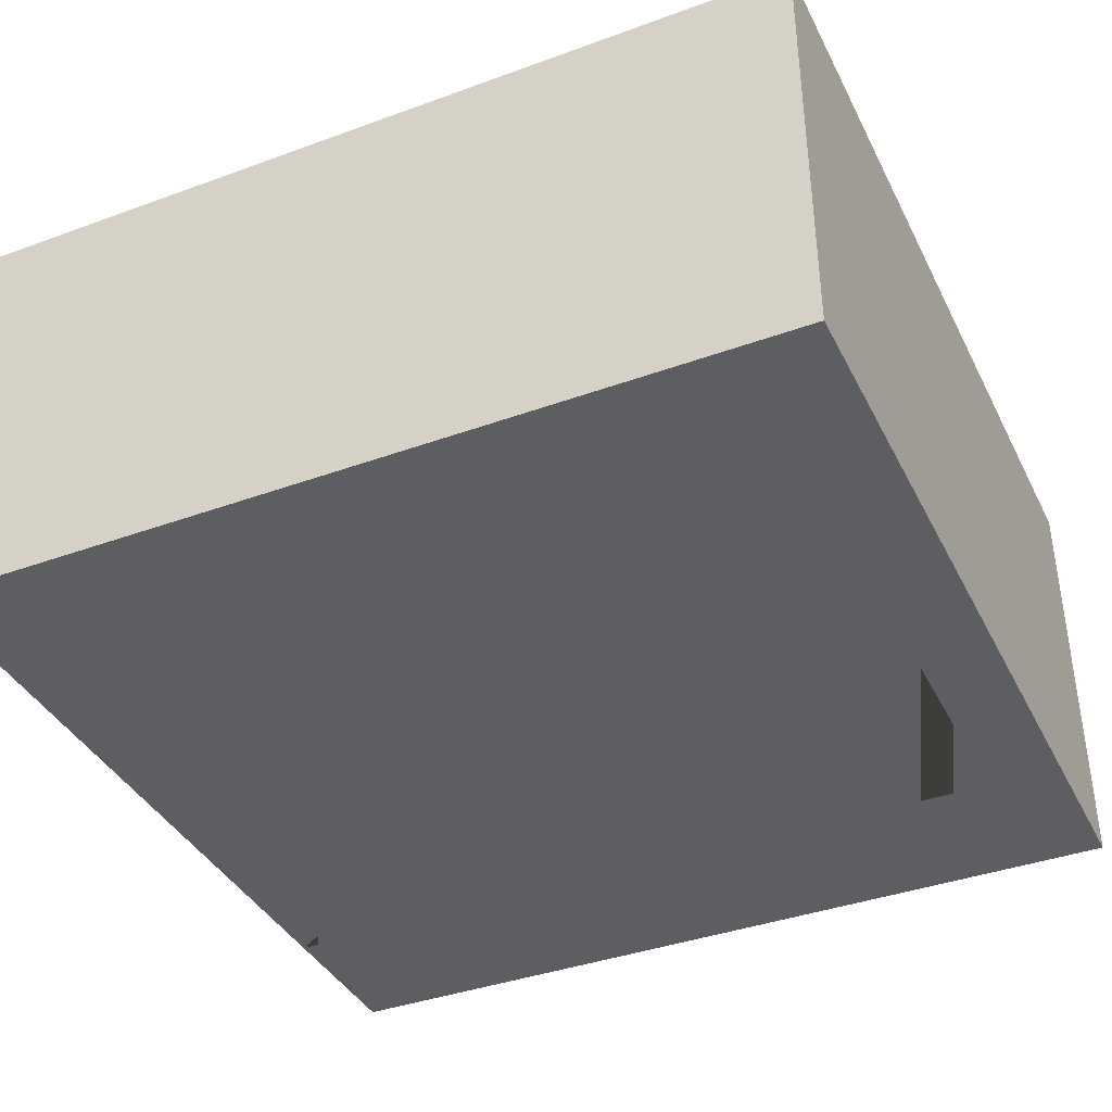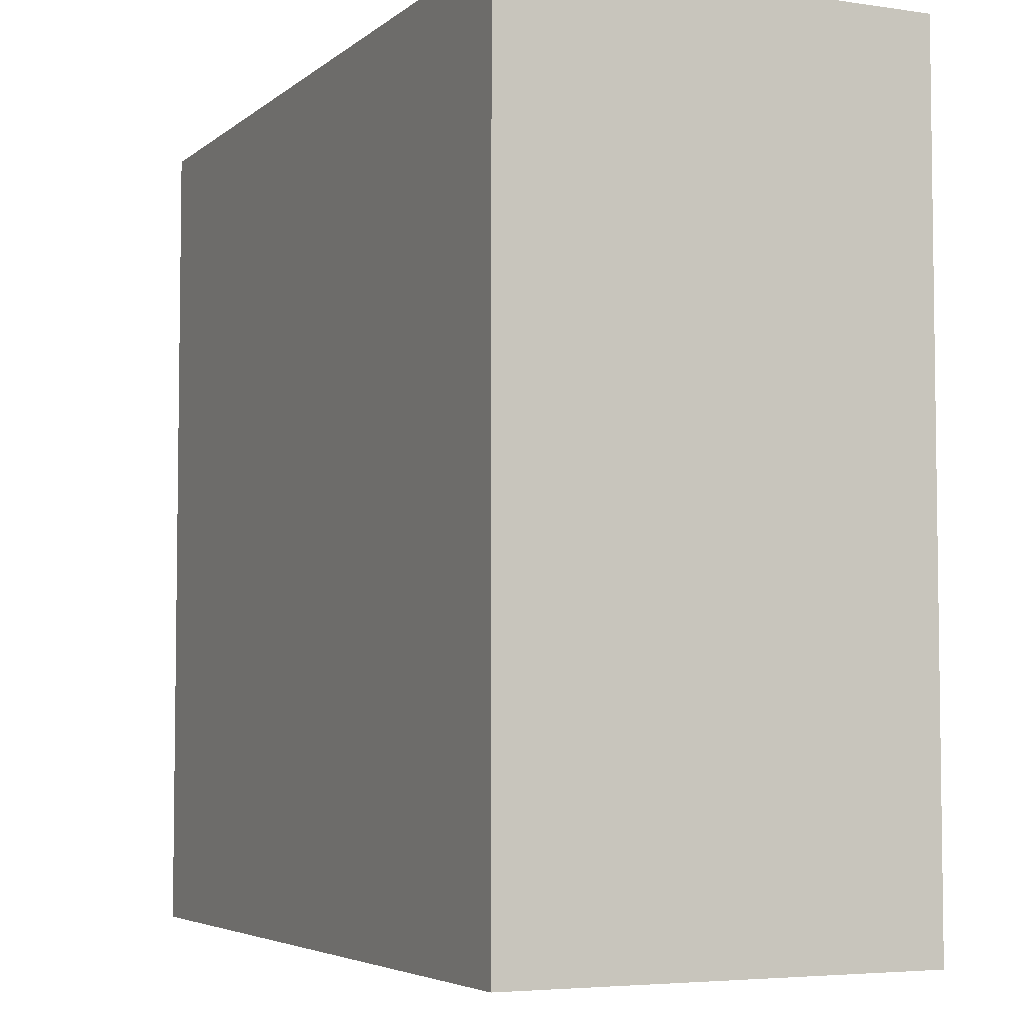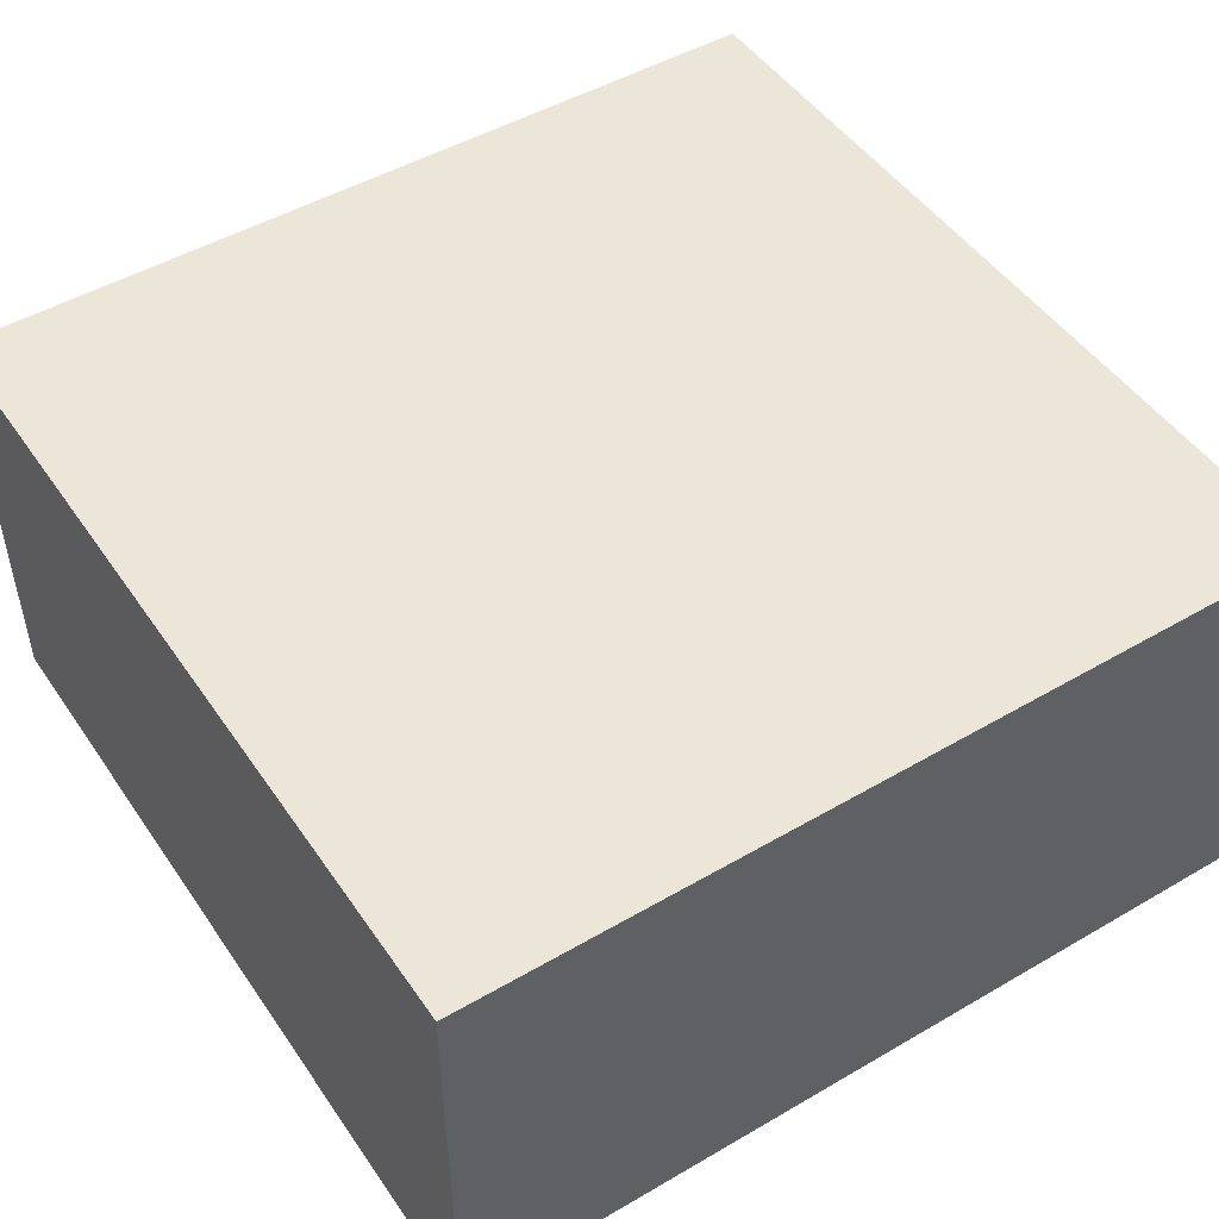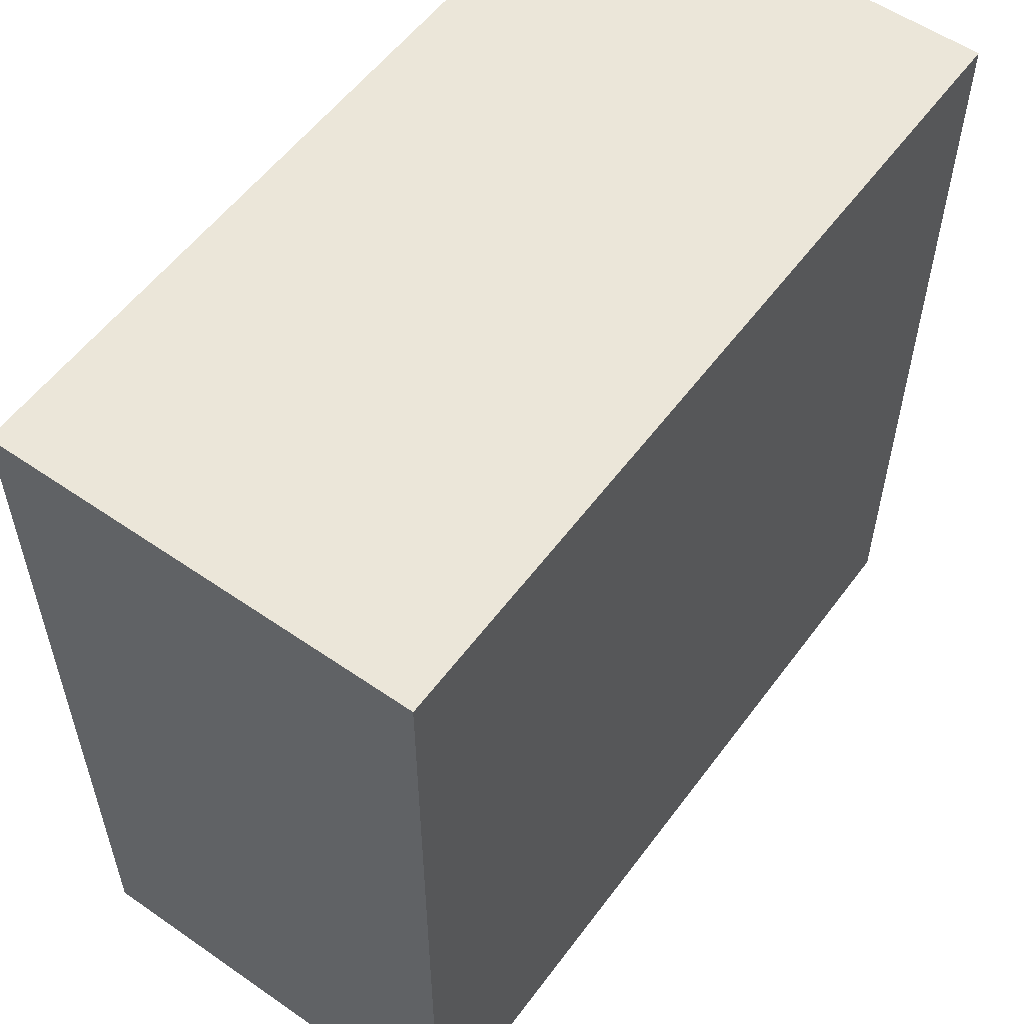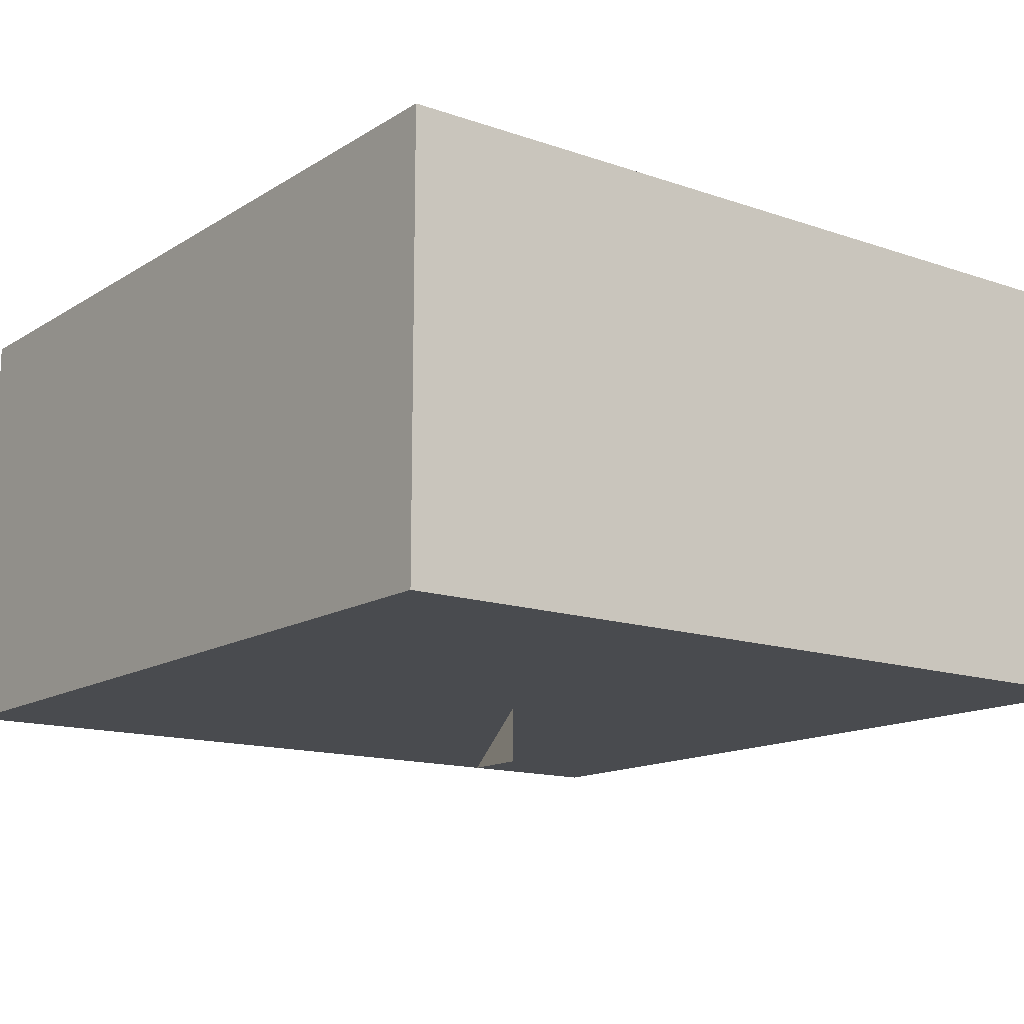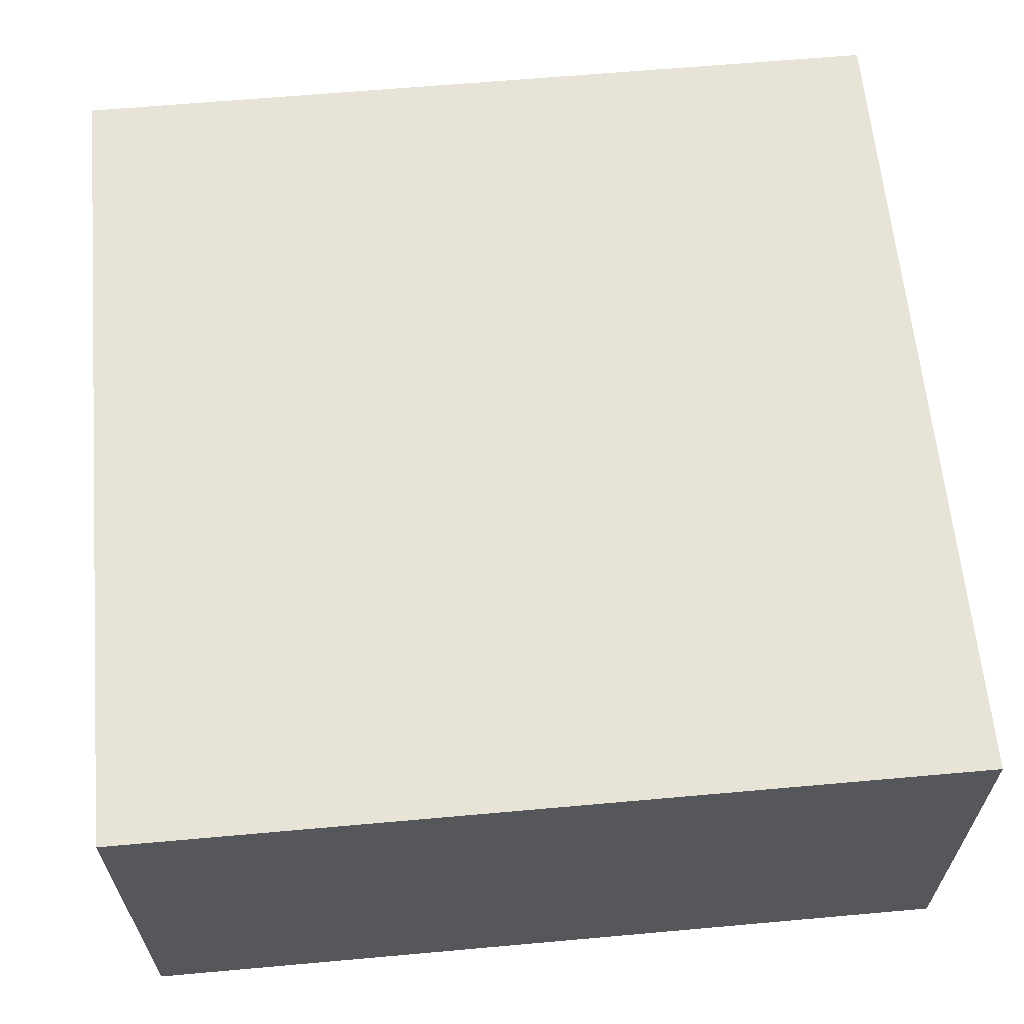
<metadata>
{"format":"obj","ext":"obj","renderer":"f3d","projection":"perspective","resolution":1024,"background":"white","views":[{"elev":-38.8,"azim":24.6,"up":"+Y"},{"elev":-4.9,"azim":-115.0,"up":"+Z"},{"elev":48.6,"azim":147.0,"up":"+Y"},{"elev":55.8,"azim":126.0,"up":"+Z"},{"elev":-14.2,"azim":53.0,"up":"+Y"},{"elev":62.6,"azim":-5.2,"up":"+Y"}]}
</metadata>
<code>
v -437.3 49 69
v -437.3 49 50
v -337.3 49 50
v -337.3 49 150
v -437.3 49 150
v -437.3 49 125
v -346 49 125
v -346 49 69
v -337.3 100 150
v -337.3 100 50
v -437.3 100 50
v -437.3 100 150
f 1 2 3 4 5 6 7 8
f 9 10 11 12
f 1 8 7 6
f 5 4 9 12
f 4 3 10 9
f 3 2 11 10
f 2 1 6 5 12 11

</code>
